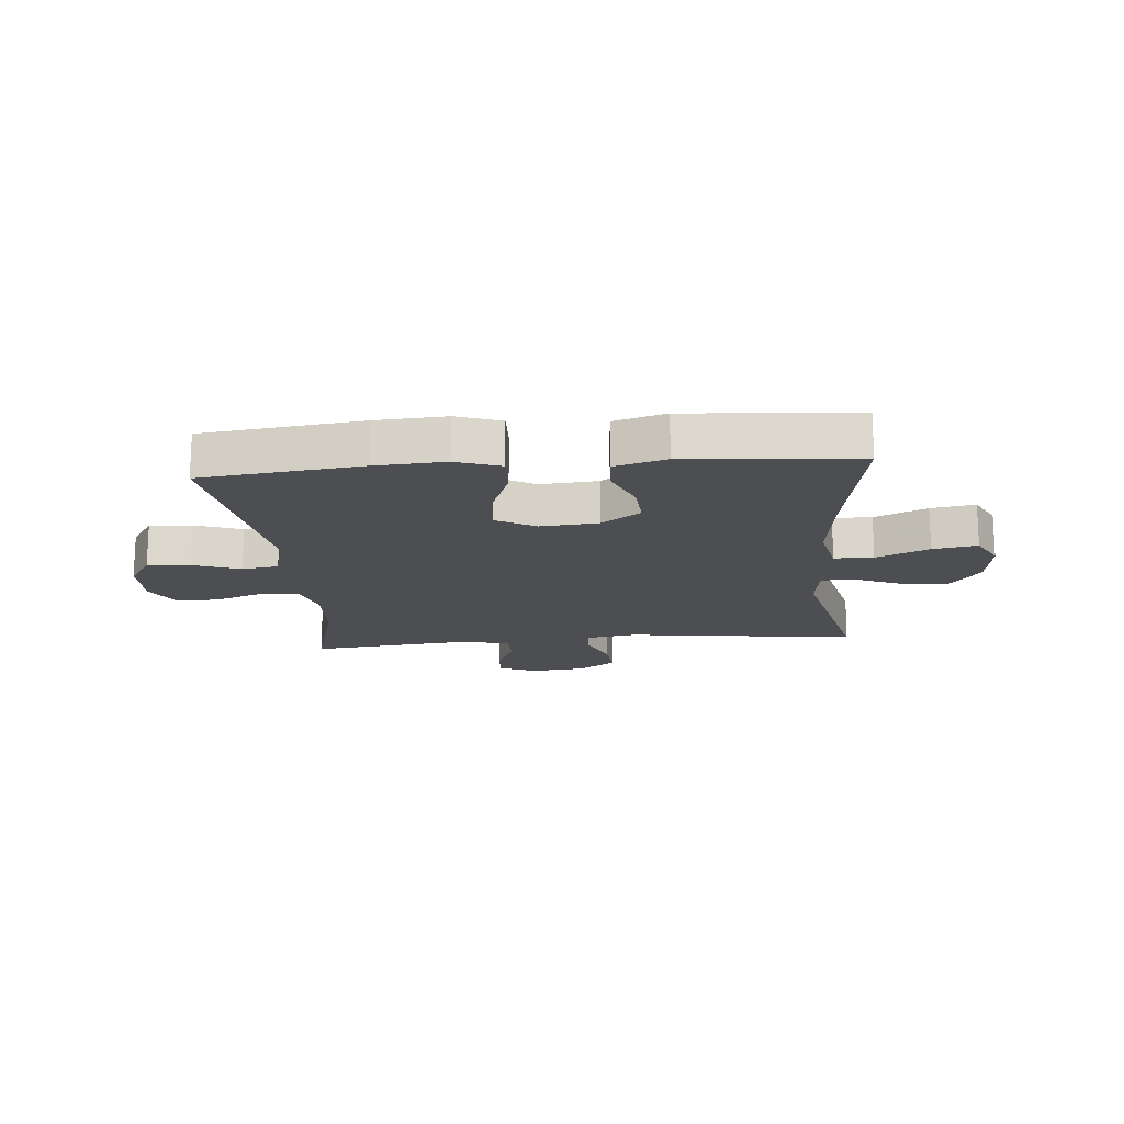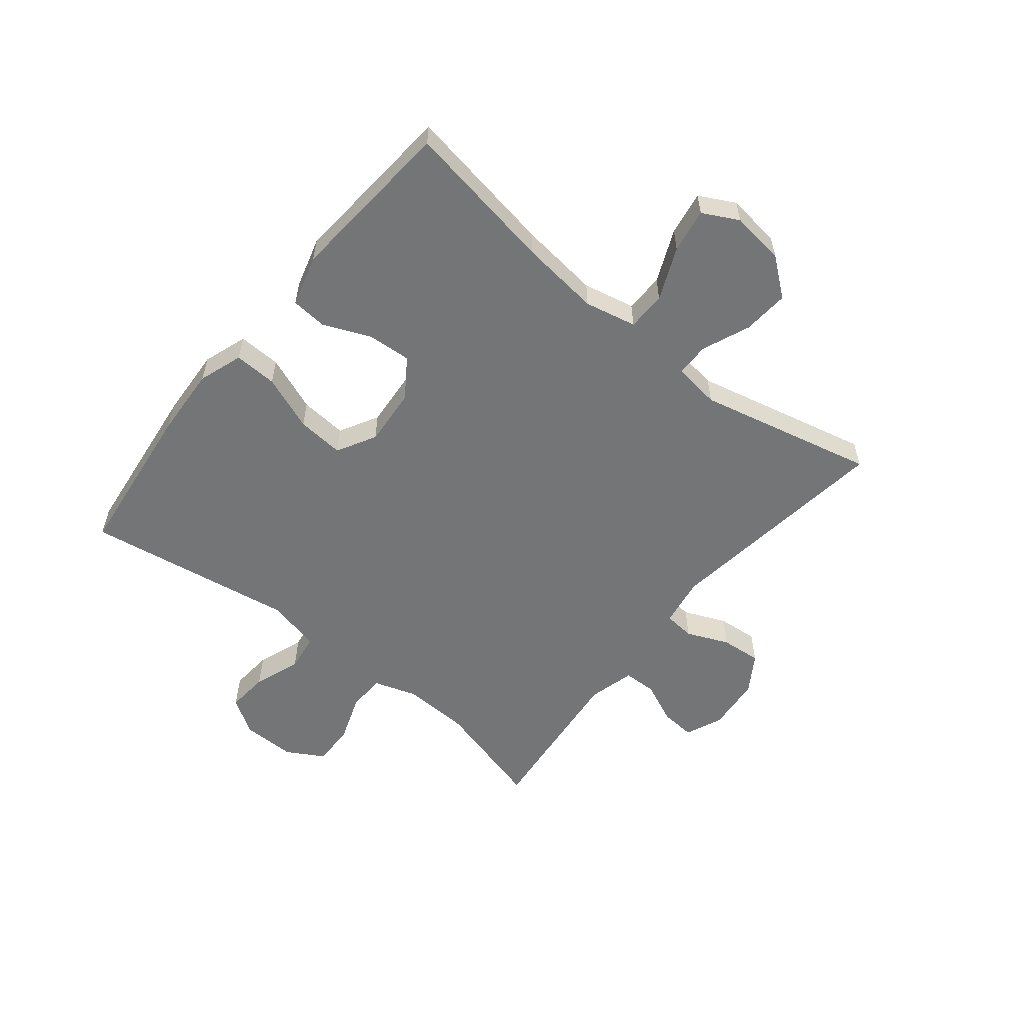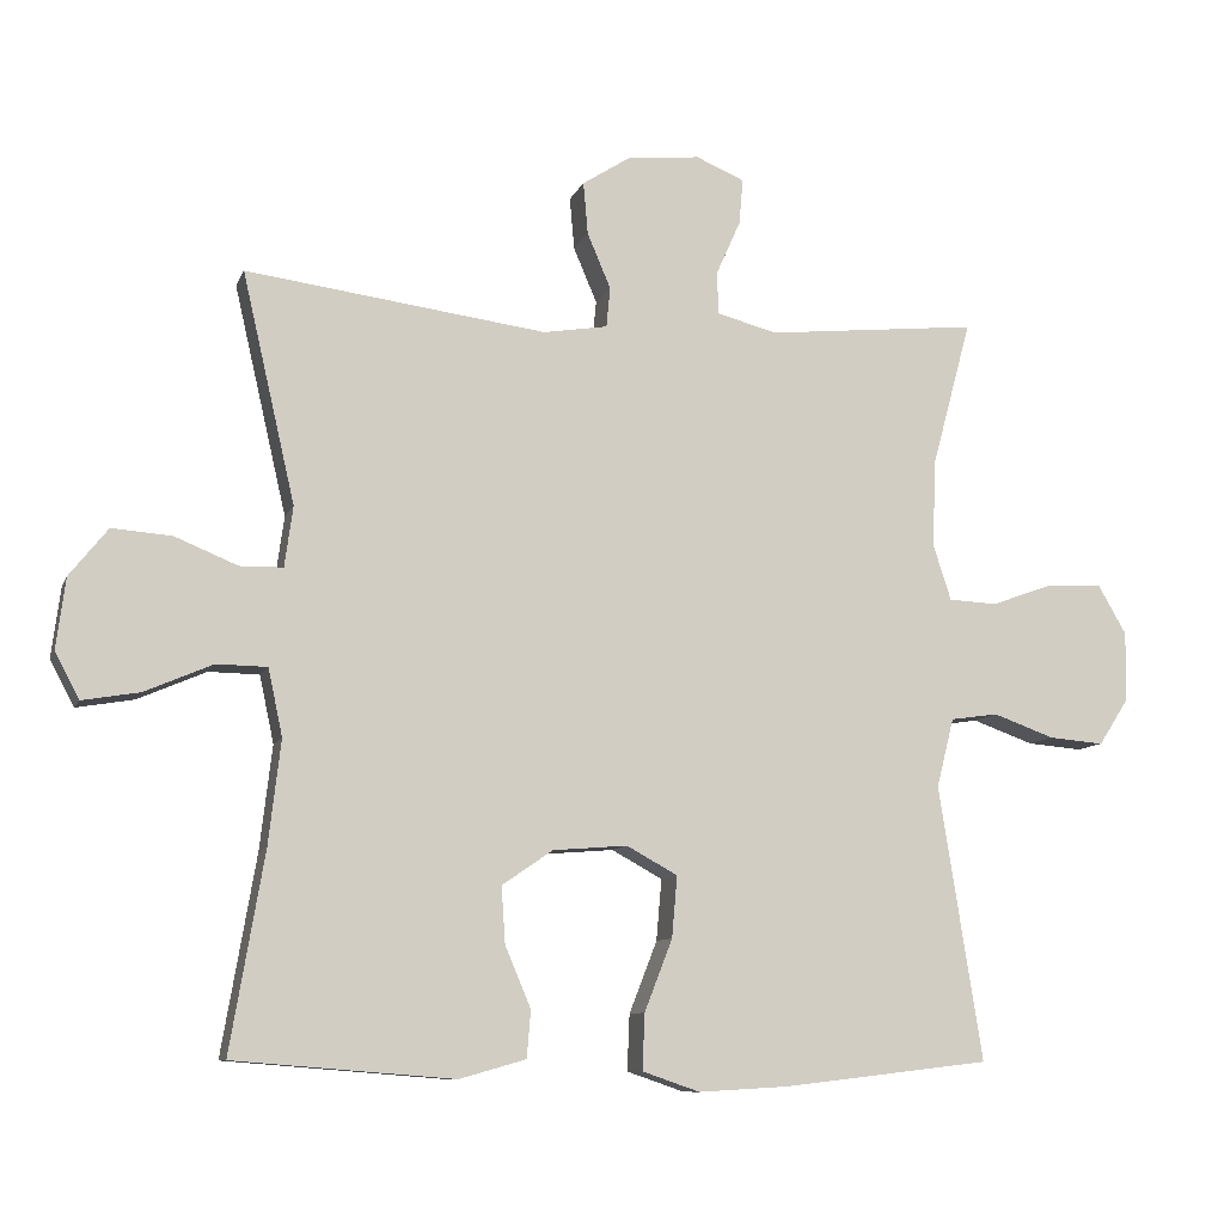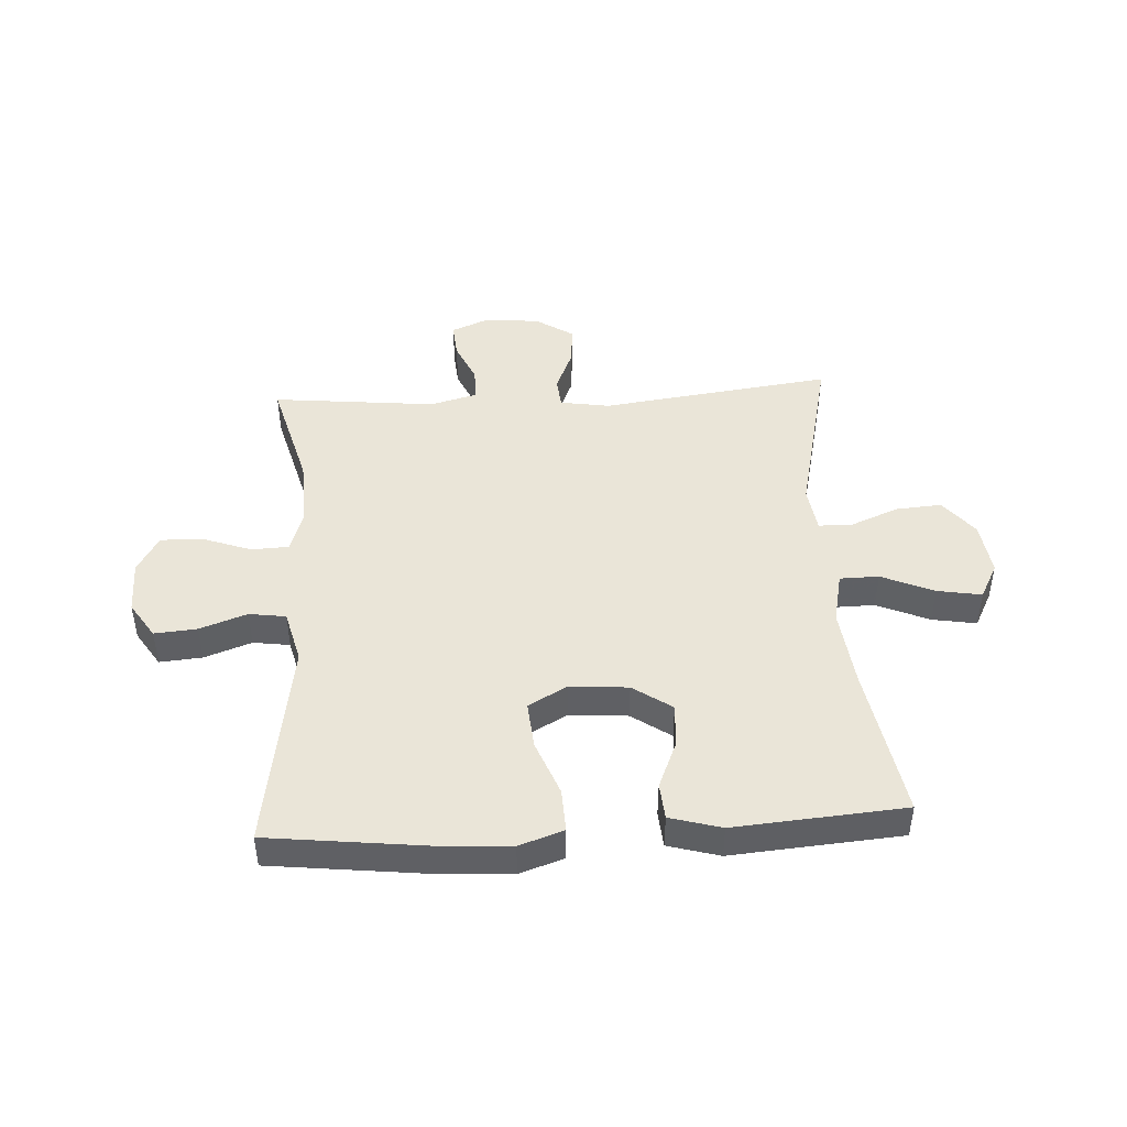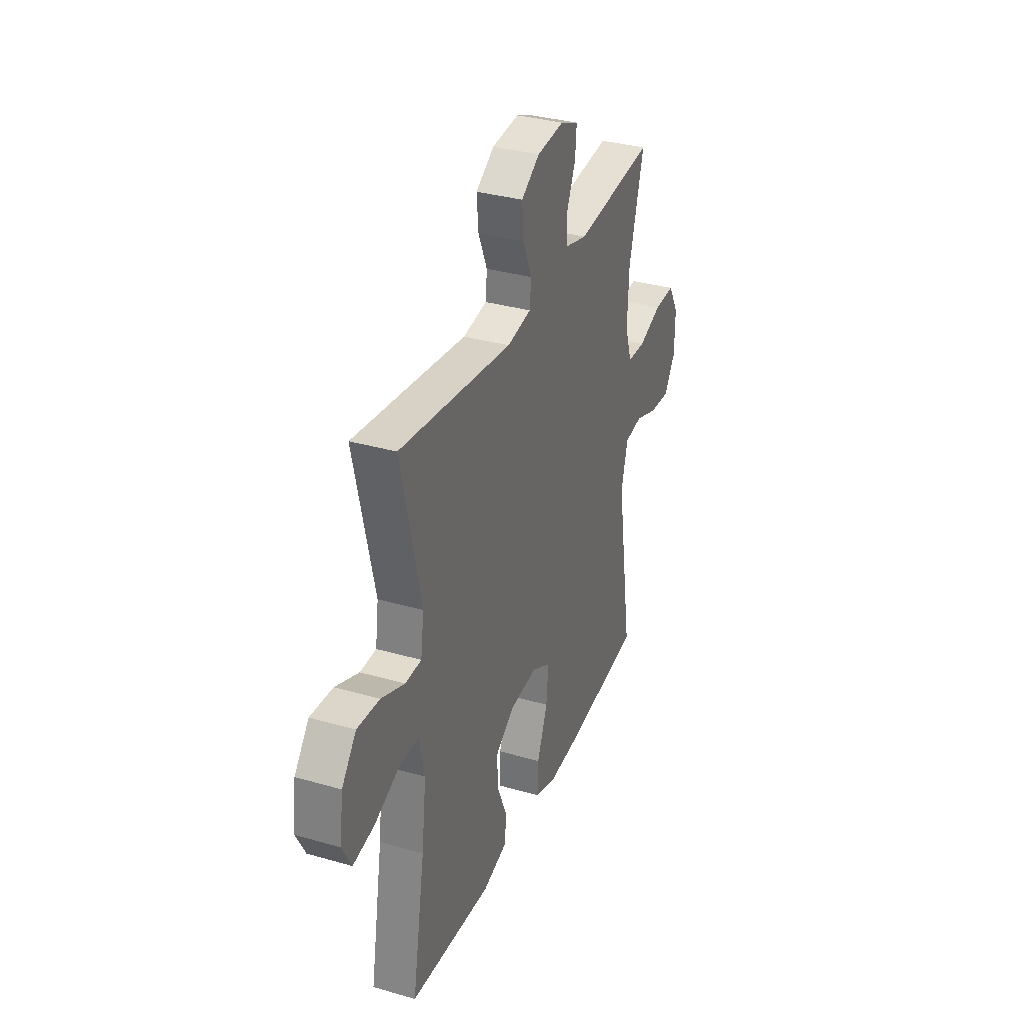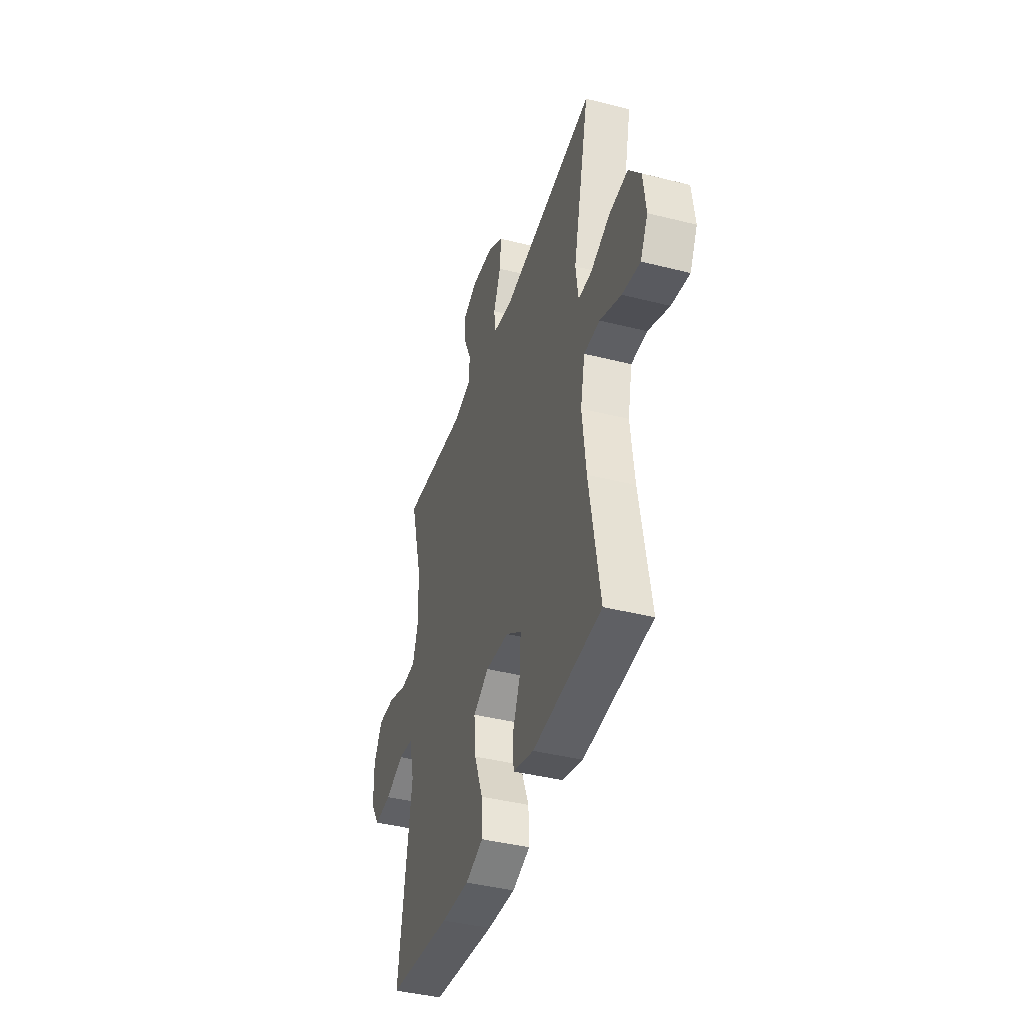
<metadata>
{"format":"obj","ext":"obj","renderer":"f3d","projection":"perspective","resolution":1024,"background":"white","views":[{"elev":-16.9,"azim":-175.0,"up":"+Y"},{"elev":-56.4,"azim":-128.9,"up":"+Y"},{"elev":-9.5,"azim":-15.8,"up":"+Z"},{"elev":45.4,"azim":176.7,"up":"+Y"},{"elev":33.8,"azim":-68.6,"up":"+Z"},{"elev":-41.1,"azim":-107.1,"up":"+Z"}]}
</metadata>
<code>
v 0.5 0.07 0.5
v 0.448 0.07 0.307
v 0.443 0.07 0.191
v 0.467 0.07 0.117
v 0.531 0.07 0.114
v 0.614 0.07 0.144
v 0.687 0.07 0.146
v 0.724 0.07 0.082
v 0.723 0.07 -0.01
v 0.683 0.07 -0.072
v 0.61 0.07 -0.066
v 0.529 0.07 -0.037
v 0.466 0.07 -0.046
v 0.443 0.07 -0.137
v 0.5 0.07 -0.5
v 0.227 0.07 -0.532
v 0.107 0.07 -0.539
v 0.031 0.07 -0.513
v 0.034 0.07 -0.439
v 0.071 0.07 -0.344
v 0.078 0.07 -0.263
v 0.011 0.07 -0.226
v -0.088 0.07 -0.234
v -0.155 0.07 -0.28
v -0.15 0.07 -0.355
v -0.116 0.07 -0.436
v -0.121 0.07 -0.498
v -0.209 0.07 -0.523
v -0.5 0.07 -0.5
v -0.455 0.07 -0.238
v -0.439 0.07 -0.101
v -0.458 0.07 -0.012
v -0.525 0.07 -0.011
v -0.615 0.07 -0.05
v -0.691 0.07 -0.063
v -0.723 0.07 -0.002
v -0.711 0.07 0.091
v -0.66 0.07 0.155
v -0.581 0.07 0.149
v -0.498 0.07 0.115
v -0.441 0.07 0.116
v -0.43 0.07 0.196
v -0.5 0.07 0.5
v -0.102 0.07 0.448
v -0.017 0.07 0.462
v -0.012 0.07 0.515
v -0.043 0.07 0.588
v -0.049 0.07 0.657
v 0.016 0.07 0.699
v 0.111 0.07 0.708
v 0.175 0.07 0.681
v 0.17 0.07 0.621
v 0.138 0.07 0.549
v 0.139 0.07 0.492
v 0.219 0.07 0.471
v 0.5 0 0.5
v 0.448 0 0.307
v 0.443 0 0.191
v 0.467 0 0.117
v 0.531 0 0.114
v 0.614 0 0.144
v 0.687 0 0.146
v 0.724 0 0.082
v 0.723 0 -0.01
v 0.683 0 -0.072
v 0.61 0 -0.066
v 0.529 0 -0.037
v 0.466 0 -0.046
v 0.443 0 -0.137
v 0.5 0 -0.5
v 0.227 0 -0.532
v 0.107 0 -0.539
v 0.031 0 -0.513
v 0.034 0 -0.439
v 0.071 0 -0.344
v 0.078 0 -0.263
v 0.011 0 -0.226
v -0.088 0 -0.234
v -0.155 0 -0.28
v -0.15 0 -0.355
v -0.116 0 -0.436
v -0.121 0 -0.498
v -0.209 0 -0.523
v -0.5 0 -0.5
v -0.455 0 -0.238
v -0.439 0 -0.101
v -0.458 0 -0.012
v -0.525 0 -0.011
v -0.615 0 -0.05
v -0.691 0 -0.063
v -0.723 0 -0.002
v -0.711 0 0.091
v -0.66 0 0.155
v -0.581 0 0.149
v -0.498 0 0.115
v -0.441 0 0.116
v -0.43 0 0.196
v -0.5 0 0.5
v -0.102 0 0.448
v -0.017 0 0.462
v -0.012 0 0.515
v -0.043 0 0.588
v -0.049 0 0.657
v 0.016 0 0.699
v 0.111 0 0.708
v 0.175 0 0.681
v 0.17 0 0.621
v 0.138 0 0.549
v 0.139 0 0.492
v 0.219 0 0.471
f 50 51 52 53
f 50 53 54
f 49 50 54
f 46 47 48 49
f 45 46 49 54
f 42 43 44
f 41 42 44 45
f 37 38 39 40
f 37 40 41
f 36 37 41
f 33 34 35 36
f 32 33 36 41
f 31 32 41 45
f 27 28 29 30
f 25 26 27 30
f 24 25 30 31
f 23 24 31 45
f 17 18 19 20
f 17 20 21
f 14 15 16 17
f 13 14 17 21
f 9 10 11 12
f 7 8 9 12
f 5 6 7 12
f 4 5 12 13
f 3 4 13 21
f 55 1 2
f 22 23 45 54
f 21 22 54 55
f 2 3 21 55
f 108 107 106 105
f 109 108 105
f 109 105 104
f 104 103 102 101
f 109 104 101 100
f 99 98 97
f 100 99 97 96
f 95 94 93 92
f 96 95 92
f 96 92 91
f 91 90 89 88
f 96 91 88 87
f 100 96 87 86
f 85 84 83 82
f 85 82 81 80
f 86 85 80 79
f 100 86 79 78
f 75 74 73 72
f 76 75 72
f 72 71 70 69
f 76 72 69 68
f 67 66 65 64
f 67 64 63 62
f 67 62 61 60
f 68 67 60 59
f 76 68 59 58
f 57 56 110
f 109 100 78 77
f 110 109 77 76
f 110 76 58 57
f 1 56 57 2
f 2 57 58 3
f 3 58 59 4
f 4 59 60 5
f 5 60 61 6
f 6 61 62 7
f 7 62 63 8
f 8 63 64 9
f 9 64 65 10
f 10 65 66 11
f 11 66 67 12
f 12 67 68 13
f 13 68 69 14
f 14 69 70 15
f 15 70 71 16
f 16 71 72 17
f 17 72 73 18
f 18 73 74 19
f 19 74 75 20
f 20 75 76 21
f 21 76 77 22
f 22 77 78 23
f 23 78 79 24
f 24 79 80 25
f 25 80 81 26
f 26 81 82 27
f 27 82 83 28
f 28 83 84 29
f 29 84 85 30
f 30 85 86 31
f 31 86 87 32
f 32 87 88 33
f 33 88 89 34
f 34 89 90 35
f 35 90 91 36
f 36 91 92 37
f 37 92 93 38
f 38 93 94 39
f 39 94 95 40
f 40 95 96 41
f 41 96 97 42
f 42 97 98 43
f 43 98 99 44
f 44 99 100 45
f 45 100 101 46
f 46 101 102 47
f 47 102 103 48
f 48 103 104 49
f 49 104 105 50
f 50 105 106 51
f 51 106 107 52
f 52 107 108 53
f 53 108 109 54
f 54 109 110 55
f 55 110 56 1

</code>
